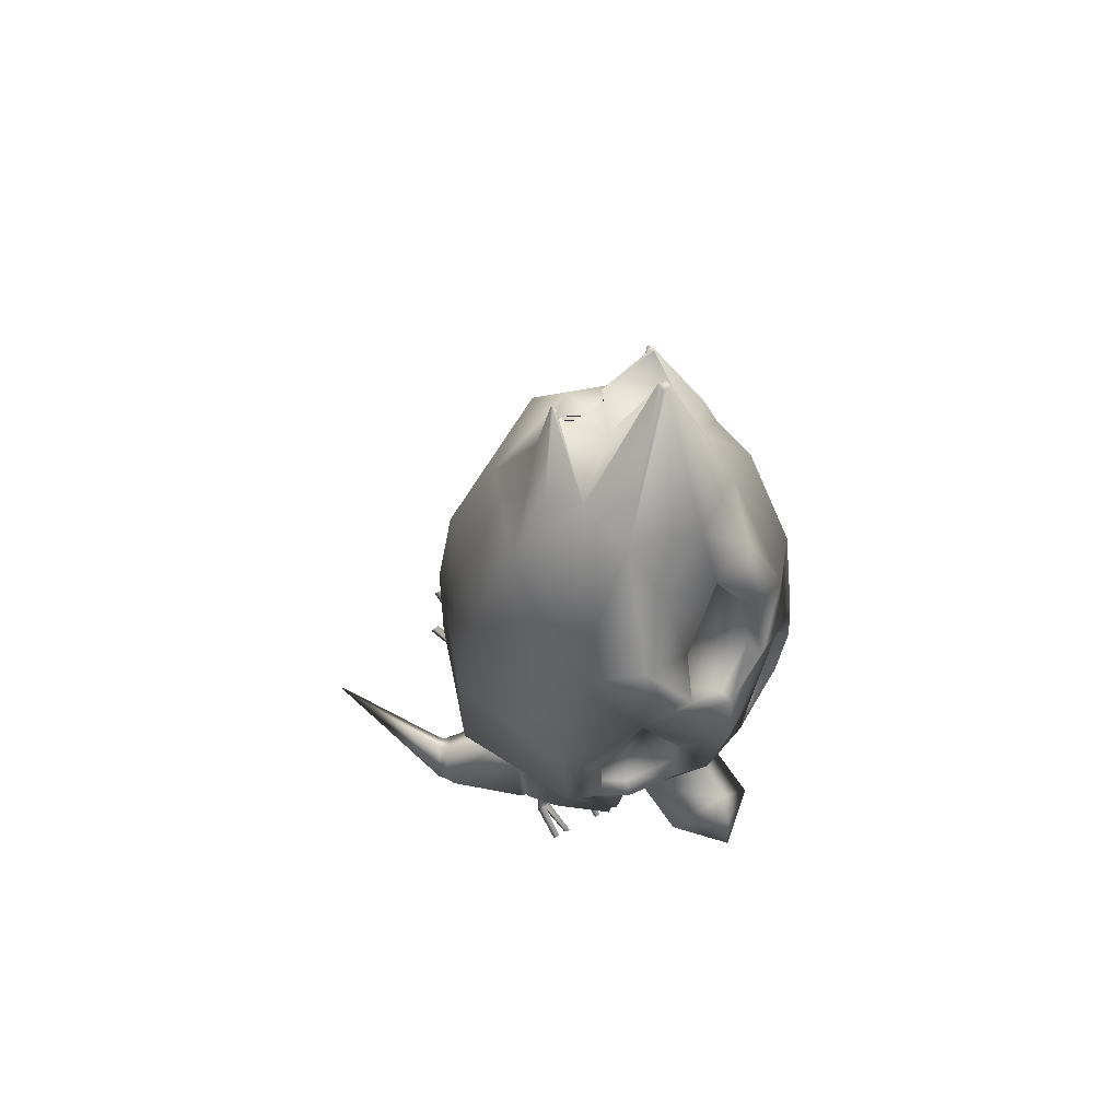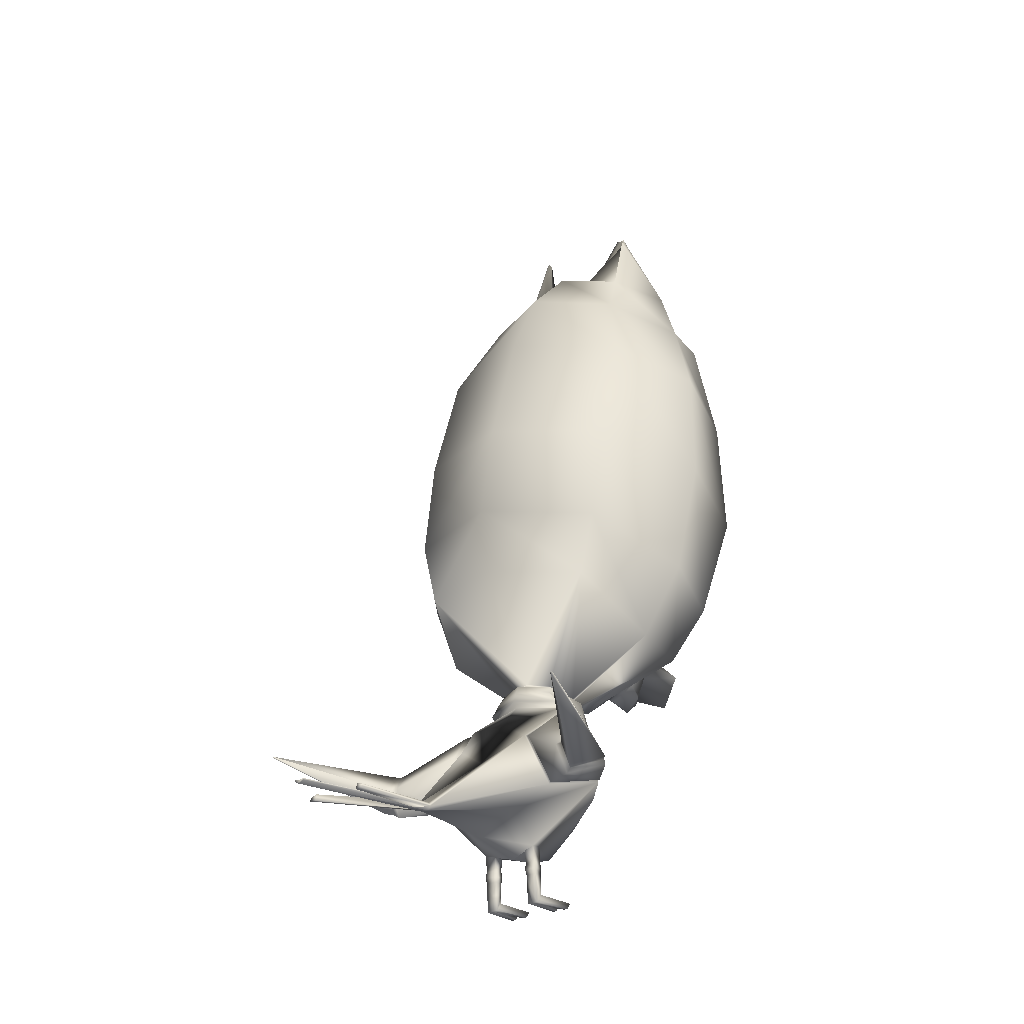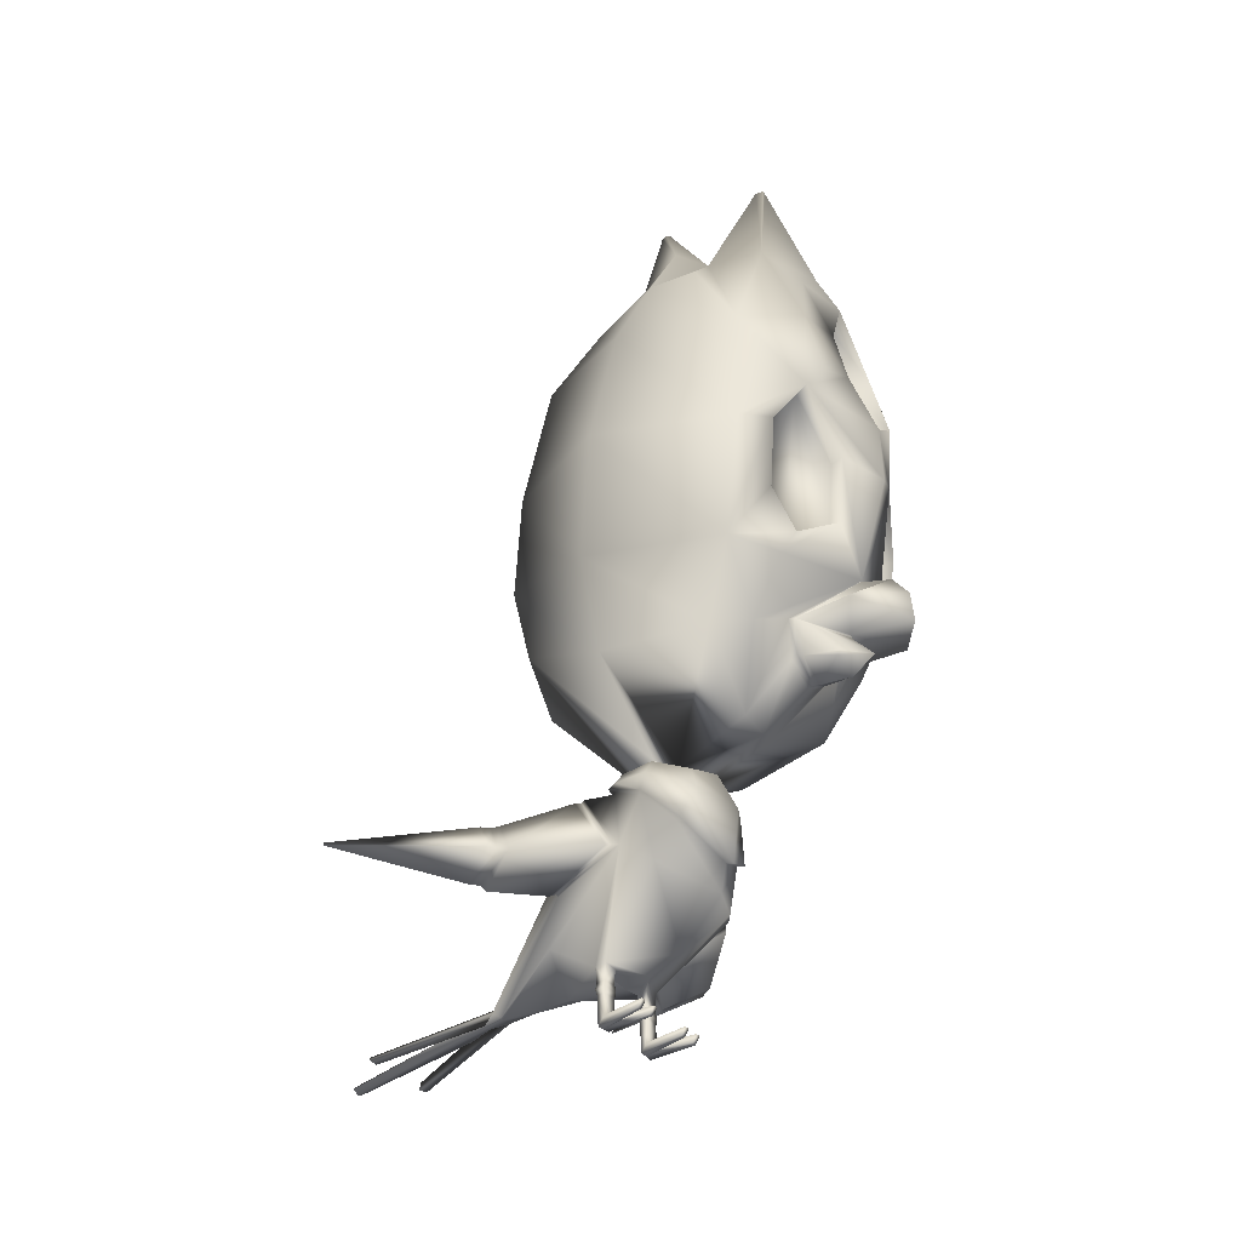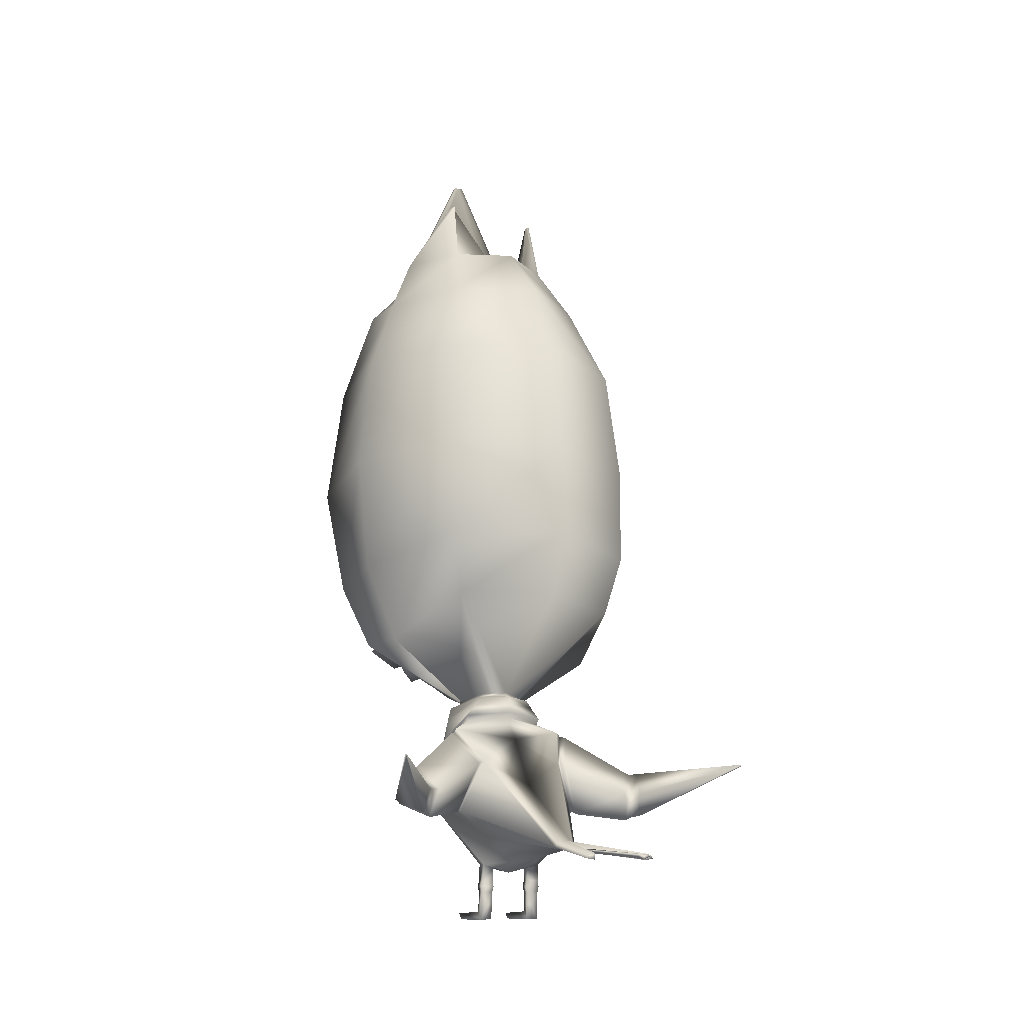
<metadata>
{"format":"obj","ext":"obj","renderer":"f3d","projection":"perspective","resolution":1024,"background":"white","views":[{"elev":51.3,"azim":-30.5,"up":"+Y"},{"elev":-25.6,"azim":-138.5,"up":"+Y"},{"elev":-40.6,"azim":-51.1,"up":"+Y"},{"elev":-10.9,"azim":154.7,"up":"+Y"}]}
</metadata>
<code>
o pollo_blenderin:Mesh
v -0.1373 6.447 1.048
v -0.1299 6.444 1.1
v -0.1029 6.445 1.096
v -0.1068 6.453 1.04
v 0.03477 0.5359 -2.434
v 0.03734 0.523 -2.439
v -0.004466 0.5035 -2.439
v -0.004466 0.5275 -2.437
v 0.1924 0.5516 -2.094
v 0.2418 0.5356 -2.095
v 0.2556 0.5134 -2.097
v 0.1924 0.5046 -2.097
v 1.357 1.232 -1.487
v 1.349 1.217 -1.486
v 1.342 1.227 -1.486
v 0.2643 0.1235 0.04269
v 0.2299 0.124 0.04287
v 0.2292 0.07989 0.01133
v 0.2641 0.07784 0.009802
v 0.1582 0.08056 0.01161
v 0.1589 0.1246 0.04316
v 0.1248 0.1251 0.04334
v 0.125 0.0825 0.01307
v 0.1893 0.07988 -0.2931
v 0.1902 0.1384 -0.2512
v 0.145 0.139 -0.2509
v 0.1452 0.08246 -0.2911
v 0.2358 0.1378 -0.2514
v 0.2355 0.07716 -0.2951
v 0.1807 6.026 0.406
v 0.1771 6.02 0.443
v 0.1918 6.017 0.4676
v 0.2026 6.021 0.4426
v 0.2157 5.553 0.2534
v -0.01783 5.552 0.2051
v 0.3361 5.485 0.7634
v 0.509 5.511 0.5968
v 0.3614 5.425 1.156
v -0.1573 5.5 0.5148
v 0.1759 2.168 1.483
v 0.1551 2.054 1.331
v 0.2647 2.16 1.275
v 0.2532 2.198 1.29
v 0.1307 2.454 1.789
v 0.1221 2.217 1.811
v 0.433 2.322 1.558
v 0.1355 2.628 1.672
v 0.1271 2.351 1.354
v 0.412 2.389 1.079
v 0.1382 2.73 1.45
v 0.01122 1.012 0.4498
v 0.3016 1.197 0.321
v 0.3368 1.201 0.3548
v 0.0132 0.9867 0.5064
v 0.2836 1.603 -0.1426
v -0.01013 1.632 -0.2428
v -0.01781 1.671 -0.2862
v 0.306 1.642 -0.1789
v -0.004466 0.6559 -1.252
v 0.05714 0.6348 -1.254
v 0.0752 0.6057 -1.256
v -0.004466 0.594 -1.257
v 0.02284 0.5915 -1.228
v 0.7619 5.056 0.7983
v 0.7163 5.091 0.4678
v 0.08664 3.892 1.616
v 0.353 4.14 1.494
v 0.2878 4.56 1.42
v -0.00265 4.998 1.425
v 0.3805 4.116 1.623
v 0.3179 4.547 1.551
v 0.2914 2.216 1.04
v 0.3932 2.368 1.112
v 0.2822 2.2 1.073
v 0.1238 3.436 1.696
v 0.4207 3.475 1.52
v 0.6524 3.93 1.418
v 0.1009 3.862 1.707
v 0.9031 3.537 1.248
v 1.051 3.536 1.051
v 0.9015 4.435 1.1
v 0.6727 2.822 1.24
v 0.8816 3.046 1.176
v 0.8361 3.062 1.075
v 0.6177 2.837 1.144
v 0.8576 3.553 1.147
v 0.5974 3.945 1.322
v 0.4073 2.997 1.449
v 0.343 3.011 1.359
v 0.3561 3.489 1.43
v 0.5432 2.557 -0.5974
v -0.1667 2.554 -0.7624
v -0.2092 3.009 -0.8823
v 0.6187 3.013 -0.6486
v 0.8534 2.238 -0.008862
v 1.085 2.787 -0.000769
v 0.1425 2.74 1.459
v 0.4252 2.394 1.052
v 0.3456 5.153 -0.05859
v -0.2479 5.149 -0.283
v -0.2154 5.558 0.1191
v -0.237 3.723 -0.7897
v 0.5978 3.744 -0.5739
v 1.121 3.653 0.1229
v 0.8019 2.257 0.6784
v 0.9514 2.737 0.8931
v -0.02579 5.372 1.411
v 0.0133 5.017 1.548
v 0.3434 5.058 1.404
v 0.5211 1.009 0.08668
v 0.2266 0.4921 -0.3259
v 0.2988 0.6873 -0.6123
v 0.4604 0.8877 -0.4173
v 0.3612 0.9306 0.216
v 0.003356 0.8081 0.4181
v -0.004324 0.5111 0.1245
v 0.2264 0.4953 -0.2512
v -0.004466 1.451 -0.4035
v 0.431 1.528 -0.2494
v 0.3079 1.27 -0.5156
v -0.004466 1.088 -0.6419
v -0.00482 0.5235 -0.7248
v -0.004466 0.5884 -1.245
v 0.9062 1.19 -0.5639
v 0.9857 0.9541 -0.4431
v 1.027 0.9611 -0.4909
v 0.9485 1.196 -0.6118
v 0.8584 0.8585 -0.6757
v 0.9007 0.8647 -0.7229
v 0.8286 1.032 -0.7392
v 0.8707 1.038 -0.7869
v 0.5361 1.015 0.05288
v 0.4499 1.499 -0.2589
v 0.4736 0.8992 -0.4188
v 0.3323 1.26 -0.5095
v 0.1399 0.479 -0.3193
v -0.004466 0.4334 -0.2865
v 0.1396 0.4868 -0.25
v -0.004466 0.4513 -0.1095
v 0.1416 0.3737 -0.2503
v 0.23 0.3738 -0.2513
v 0.1417 0.3737 -0.3097
v 0.2296 0.374 -0.3157
v -0.1879 5.53 0.3066
v 0.2783 2.202 1.003
v 0.1107 2.09 1.074
v 0.1093 2.076 1.034
v 0.1169 2.079 1.112
v 0.1371 2.325 1.357
v -0.254 4.606 -0.5504
v 0.5602 4.584 -0.3456
v 0.9579 4.527 0.2878
v 0.1352 0.3283 -0.2455
v 0.2385 0.3283 -0.2465
v 0.2376 0.3283 -0.3173
v 0.1351 0.3284 -0.3106
v 0.2326 0.2873 -0.2514
v 0.1432 0.2868 -0.2506
v 0.2317 0.2869 -0.3083
v 0.143 0.2869 -0.303
v 0.1793 0.194 -0.3059
v 0.144 0.1944 -0.2976
v 0.1443 0.1985 -0.2508
v 0.1907 0.1983 -0.2511
v 0.7749 1.04 -0.7303
v 0.8639 1.217 -0.5336
v 0.8186 0.8323 -0.6594
v 0.9511 0.9375 -0.3852
v 0.4862 1.486 -0.2806
v 0.3628 1.248 -0.537
v 0.5028 0.8808 -0.447
v 0.5774 1 0.02741
v 0.01956 1.709 0.3307
v 0.1474 1.719 0.2287
v 0.1468 1.748 0.1849
v 0.02199 1.732 0.3064
v 0.2497 1.777 0.07517
v 0.252 1.739 0.09015
v 0.1472 1.791 -0.1305
v 0.1359 1.824 -0.1181
v -0.03954 1.834 -0.164
v -0.03257 1.801 -0.187
v 0.03078 1.372 0.54
v 0.2543 1.464 0.3962
v 0.1525 1.691 0.2993
v 0.01792 1.681 0.4057
v 0.3137 1.72 0.1213
v 0.3414 1.63 0.1082
v 0.2289 1.729 -0.1826
v 0.197 1.791 -0.1566
v -0.02851 1.798 -0.2502
v -0.02193 1.737 -0.2745
v 0.2296 1.937 0.6654
v 0.07297 1.863 0.7205
v 0.6057 2.332 0.8934
v 0.6346 2.737 1.118
v 0.3284 1.485 0.07241
v 0.3639 1.489 0.09611
v 0.5997 4.544 1.46
v 0.5102 4.119 1.517
v -0.1694 6.449 1.048
v -0.1569 6.442 1.103
v -0.0437 0.5359 -2.434
v -0.04627 0.523 -2.439
v -0.2013 0.5516 -2.094
v -0.2013 0.5046 -2.097
v -0.2645 0.5134 -2.097
v -0.2508 0.5356 -2.095
v -1.396 1.232 -1.467
v -1.381 1.227 -1.466
v -1.388 1.217 -1.466
v -0.2732 0.1235 0.04269
v -0.273 0.07784 0.009802
v -0.2382 0.07989 0.01133
v -0.2389 0.124 0.04287
v -0.1671 0.08056 0.01161
v -0.1339 0.0825 0.01307
v -0.1337 0.1251 0.04334
v -0.1678 0.1246 0.04316
v -0.1982 0.07988 -0.2931
v -0.1991 0.1384 -0.2512
v -0.1539 0.139 -0.2509
v -0.1542 0.08246 -0.2911
v -0.2447 0.1378 -0.2514
v -0.2445 0.07716 -0.2951
v -0.5685 5.983 0.5097
v -0.5789 5.977 0.5509
v -0.5613 5.974 0.572
v -0.5543 5.978 0.5443
v -0.5907 5.507 0.3651
v -0.3804 5.531 0.2553
v -0.56 5.434 0.8876
v -0.7734 5.438 0.7745
v -0.4711 5.378 1.271
v 0.0356 2.189 1.328
v 0.02463 2.15 1.316
v -0.1874 2.345 1.567
v -0.1992 2.361 1.18
v -0.323 1.195 0.3697
v -0.2927 1.193 0.332
v -0.3004 1.598 -0.13
v -0.3303 1.633 -0.1567
v -0.06607 0.6348 -1.254
v -0.08413 0.6057 -1.256
v -0.03177 0.5915 -1.228
v -0.9598 4.995 0.7
v -0.91 4.961 1.03
v -0.233 4.53 1.492
v -0.2284 4.107 1.574
v -0.2249 4.517 1.626
v -0.08143 2.198 1.099
v -0.06173 2.184 1.131
v -0.1688 2.342 1.205
v -0.5121 3.864 1.579
v -0.2121 3.439 1.608
v -0.8903 4.332 1.338
v -0.9491 3.422 1.328
v -0.7541 3.443 1.478
v -0.4565 2.758 1.396
v -0.4315 2.777 1.29
v -0.684 2.976 1.286
v -0.6984 2.956 1.395
v -0.7397 3.462 1.369
v -0.4871 3.883 1.473
v -0.1654 2.965 1.529
v -0.1297 2.984 1.425
v -0.1765 3.459 1.504
v -0.8012 2.481 -0.4112
v -0.9379 2.925 -0.433
v -0.9044 2.14 0.2349
v -1.184 2.659 0.315
v -0.2231 2.358 1.144
v -0.755 5.091 0.09389
v -0.9789 3.654 -0.3554
v -1.281 3.516 0.4557
v -0.6692 2.172 0.883
v -0.8071 2.64 1.136
v -0.3459 5.019 1.5
v -0.5281 1.009 0.08763
v -0.4727 0.8877 -0.4173
v -0.3096 0.6874 -0.6133
v -0.2356 0.4921 -0.3259
v -0.3671 0.9304 0.2157
v -0.2353 0.4953 -0.2512
v -0.319 1.27 -0.5163
v -0.4451 1.525 -0.2431
v -0.9256 1.19 -0.5538
v -0.969 1.196 -0.6007
v -1.045 0.9611 -0.4782
v -1.002 0.9541 -0.4313
v -0.9236 0.8647 -0.7129
v -0.8802 0.8585 -0.6666
v -0.8949 1.038 -0.7775
v -0.8518 1.032 -0.7308
v -0.463 1.497 -0.2547
v -0.5433 1.015 0.05409
v -0.4865 0.8992 -0.4185
v -0.3442 1.26 -0.5104
v -0.1489 0.479 -0.3193
v -0.1486 0.4868 -0.25
v -0.2389 0.3738 -0.2513
v -0.1505 0.3737 -0.2503
v -0.1507 0.3737 -0.3097
v -0.2385 0.374 -0.3157
v -0.07453 2.182 1.052
v -0.9746 4.497 -0.133
v -1.177 4.406 0.5835
v -0.1441 0.3283 -0.2455
v -0.2474 0.3283 -0.2465
v -0.2466 0.3283 -0.3173
v -0.1441 0.3284 -0.3106
v -0.2416 0.2873 -0.2514
v -0.1522 0.2868 -0.2506
v -0.2406 0.2869 -0.3083
v -0.1519 0.2869 -0.303
v -0.1882 0.194 -0.3059
v -0.1532 0.1985 -0.2508
v -0.1529 0.1944 -0.2976
v -0.1996 0.1983 -0.2511
v -0.798 1.04 -0.723
v -0.8826 1.217 -0.5245
v -0.8401 0.8323 -0.6512
v -0.9666 0.9375 -0.3742
v -0.3768 1.248 -0.538
v -0.4983 1.486 -0.2792
v -0.5172 0.8808 -0.4462
v -0.5846 1 0.02961
v -0.1231 1.733 0.2191
v -0.123 1.709 0.2534
v -0.2532 1.752 0.136
v -0.2525 1.72 0.1363
v -0.1937 1.808 -0.07841
v -0.196 1.777 -0.09728
v -0.1283 1.684 0.317
v -0.2145 1.453 0.4218
v -0.3121 1.704 0.1612
v -0.3432 1.62 0.1348
v -0.24 1.778 -0.1247
v -0.2617 1.719 -0.1588
v -0.09369 1.919 0.7091
v -0.4319 2.273 1.037
v -0.4437 2.676 1.267
v -0.334 1.48 0.08413
v -0.3677 1.482 0.1121
v -0.5164 4.481 1.604
v -0.2172 4.082 1.706
v -0.3703 4.069 1.639
f 1 2 3 4
f 5 6 7 8
f 9 10 11 12
f 13 14 15
f 16 17 18 19
f 20 21 22 23
f 24 25 21 20
f 25 26 22 21
f 26 27 23 22
f 27 24 20 23
f 28 25 17 16
f 25 24 18 17
f 24 29 19 18
f 29 28 16 19
f 30 31 32 33
f 34 35 31 30
f 35 36 32 31
f 36 37 33 32
f 38 36 4 3
f 36 39 1 4
f 40 41 42 43
f 44 45 46 47
f 48 49 46 45
f 49 50 47 46
f 51 52 53 54
f 55 56 57 58
f 59 60 10 9
f 60 61 11 10
f 61 62 12 11
f 61 63 6 5
f 62 61 5 8
f 36 64 65 37
f 66 67 68 69
f 70 71 68 67
f 72 49 73 74
f 62 59 9 12
f 75 76 77 78
f 77 79 80 81
f 82 83 84 85
f 83 79 86 84
f 79 77 87 86
f 88 82 85 89
f 77 76 90 87
f 76 88 89 90
f 91 92 93 94
f 95 91 94 96
f 97 50 49 98
f 99 100 101 34
f 65 99 34 37
f 94 93 102 103
f 96 94 103 104
f 105 95 96 106
f 107 108 109 38
f 106 96 104 80
f 110 111 112 113
f 114 115 116 117
f 118 119 120 121
f 113 112 63 61
f 112 122 123 63
f 121 120 60 59
f 120 113 61 60
f 124 125 126 127
f 125 128 129 126
f 128 130 131 129
f 130 124 127 131
f 119 110 132 133
f 110 113 134 132
f 113 120 135 134
f 120 119 133 135
f 111 136 137 122 112
f 136 138 139 137
f 110 114 117 111
f 117 116 139 138
f 138 140 141 117
f 138 136 142 140
f 136 111 143 142
f 111 117 141 143
f 39 36 35 144
f 144 35 34 101
f 37 34 30 33
f 2 107 38 3
f 98 49 72 145
f 145 72 146 147
f 146 72 74 148
f 49 48 149 73
f 103 102 150 151
f 104 103 151 152
f 80 104 152 81
f 153 154 141 140
f 143 141 154 155
f 142 143 155 156
f 140 142 156 153
f 157 154 153 158
f 155 154 157 159
f 156 155 159 160
f 153 156 160 158
f 159 157 28 29
f 161 159 29 24
f 158 160 162 163
f 164 157 158 163
f 165 166 124 130
f 167 165 130 128
f 168 167 128 125
f 166 168 125 124
f 131 127 13 15
f 129 131 15 14
f 126 129 14 13
f 127 126 13
f 135 133 169 170
f 134 135 170 171
f 132 134 171 172
f 133 132 172 169
f 170 169 166 165
f 171 170 165 167
f 172 171 167 168
f 169 172 168 166
f 173 174 175 176
f 177 175 174 178
f 178 179 180 177
f 181 180 179 182
f 183 184 185 186
f 187 185 184 188
f 188 189 190 187
f 191 190 189 192
f 73 149 40 43
f 74 73 43 42
f 148 74 42 41
f 175 193 194 176
f 105 195 193 175
f 195 196 97 98
f 115 114 52 51
f 197 52 114 110
f 110 119 55 197
f 56 55 119 118
f 174 173 186 185
f 178 174 185 187
f 52 197 198 53
f 197 55 58 198
f 179 178 187 190
f 182 179 190 191
f 54 53 184 183
f 188 184 53 198
f 198 58 189 188
f 192 189 58 57
f 63 123 7 6
f 95 105 175 177
f 91 95 177 180
f 181 92 91 180
f 106 80 79 83
f 87 85 84 86
f 89 85 87 90
f 199 81 38 109
f 71 199 109 108
f 70 200 199 71
f 70 78 77 200
f 77 81 199 200
f 106 83 82 196
f 97 88 76 75
f 196 82 88 97
f 106 196 195 105
f 193 195 98 145
f 194 193 145 147
f 162 161 24 27
f 163 162 27 26
f 25 164 163 26
f 160 159 161 162
f 25 28 157 164
f 81 152 65 64
f 152 151 99 65
f 151 150 100 99
f 81 64 36 38
f 1 201 202 2
f 203 8 7 204
f 205 206 207 208
f 209 210 211
f 212 213 214 215
f 216 217 218 219
f 220 216 219 221
f 221 219 218 222
f 222 218 217 223
f 223 217 216 220
f 224 212 215 221
f 221 215 214 220
f 220 214 213 225
f 225 213 212 224
f 226 227 228 229
f 230 226 229 231
f 231 229 228 232
f 232 228 227 233
f 234 202 201 232
f 232 201 1 39
f 40 235 236 41
f 44 47 237 45
f 48 45 237 238
f 238 237 47 50
f 51 54 239 240
f 241 242 57 56
f 59 205 208 243
f 243 208 207 244
f 244 207 206 62
f 244 203 204 245
f 62 8 203 244
f 232 233 246 247
f 66 69 248 249
f 108 250 248 69
f 251 252 253 238
f 62 206 205 59
f 75 78 254 255
f 254 256 257 258
f 259 260 261 262
f 262 261 263 258
f 258 263 264 254
f 265 266 260 259
f 254 264 267 255
f 255 267 266 265
f 268 269 93 92
f 270 271 269 268
f 97 272 238 50
f 273 230 101 100
f 246 233 230 273
f 269 274 102 93
f 271 275 274 269
f 276 277 271 270
f 107 234 278 108
f 277 257 275 271
f 279 280 281 282
f 283 284 116 115
f 118 121 285 286
f 280 244 245 281
f 281 245 123 122
f 121 59 243 285
f 285 243 244 280
f 287 288 289 290
f 290 289 291 292
f 292 291 293 294
f 294 293 288 287
f 286 295 296 279
f 279 296 297 280
f 280 297 298 285
f 285 298 295 286
f 282 281 122 137 299
f 299 137 139 300
f 279 282 284 283
f 284 300 139 116
f 300 284 301 302
f 300 302 303 299
f 299 303 304 282
f 282 304 301 284
f 39 144 231 232
f 144 101 230 231
f 233 227 226 230
f 2 202 234 107
f 272 305 251 238
f 305 147 146 251
f 146 148 252 251
f 238 253 149 48
f 274 306 150 102
f 275 307 306 274
f 257 256 307 275
f 308 302 301 309
f 304 310 309 301
f 303 311 310 304
f 302 308 311 303
f 312 313 308 309
f 310 314 312 309
f 311 315 314 310
f 308 313 315 311
f 314 225 224 312
f 316 220 225 314
f 313 317 318 315
f 319 317 313 312
f 320 294 287 321
f 322 292 294 320
f 323 290 292 322
f 321 287 290 323
f 293 210 209 288
f 291 211 210 293
f 289 209 211 291
f 288 209 289
f 298 324 325 295
f 297 326 324 298
f 296 327 326 297
f 295 325 327 296
f 324 320 321 325
f 326 322 320 324
f 327 323 322 326
f 325 321 323 327
f 173 176 328 329
f 330 331 329 328
f 331 330 332 333
f 181 182 333 332
f 183 186 334 335
f 336 337 335 334
f 337 336 338 339
f 191 192 339 338
f 253 235 40 149
f 252 236 235 253
f 148 41 236 252
f 328 176 194 340
f 276 328 340 341
f 341 272 97 342
f 115 51 240 283
f 343 279 283 240
f 279 343 241 286
f 56 118 286 241
f 329 334 186 173
f 331 336 334 329
f 240 239 344 343
f 343 344 242 241
f 333 338 336 331
f 182 191 338 333
f 54 183 335 239
f 337 344 239 335
f 344 337 339 242
f 192 57 242 339
f 245 204 7 123
f 270 330 328 276
f 268 332 330 270
f 181 332 268 92
f 277 262 258 257
f 264 263 261 260
f 266 267 264 260
f 345 278 234 256
f 250 108 278 345
f 346 250 345 347
f 346 347 254 78
f 254 347 345 256
f 277 342 259 262
f 97 75 255 265
f 342 97 265 259
f 277 276 341 342
f 340 305 272 341
f 194 147 305 340
f 318 223 220 316
f 317 222 223 318
f 221 222 317 319
f 315 318 316 314
f 221 319 312 224
f 256 247 246 307
f 307 246 273 306
f 306 273 100 150
f 256 234 232 247
f 78 70 67 66
f 346 78 66 249
f 250 346 249 248
f 71 108 69 68

</code>
